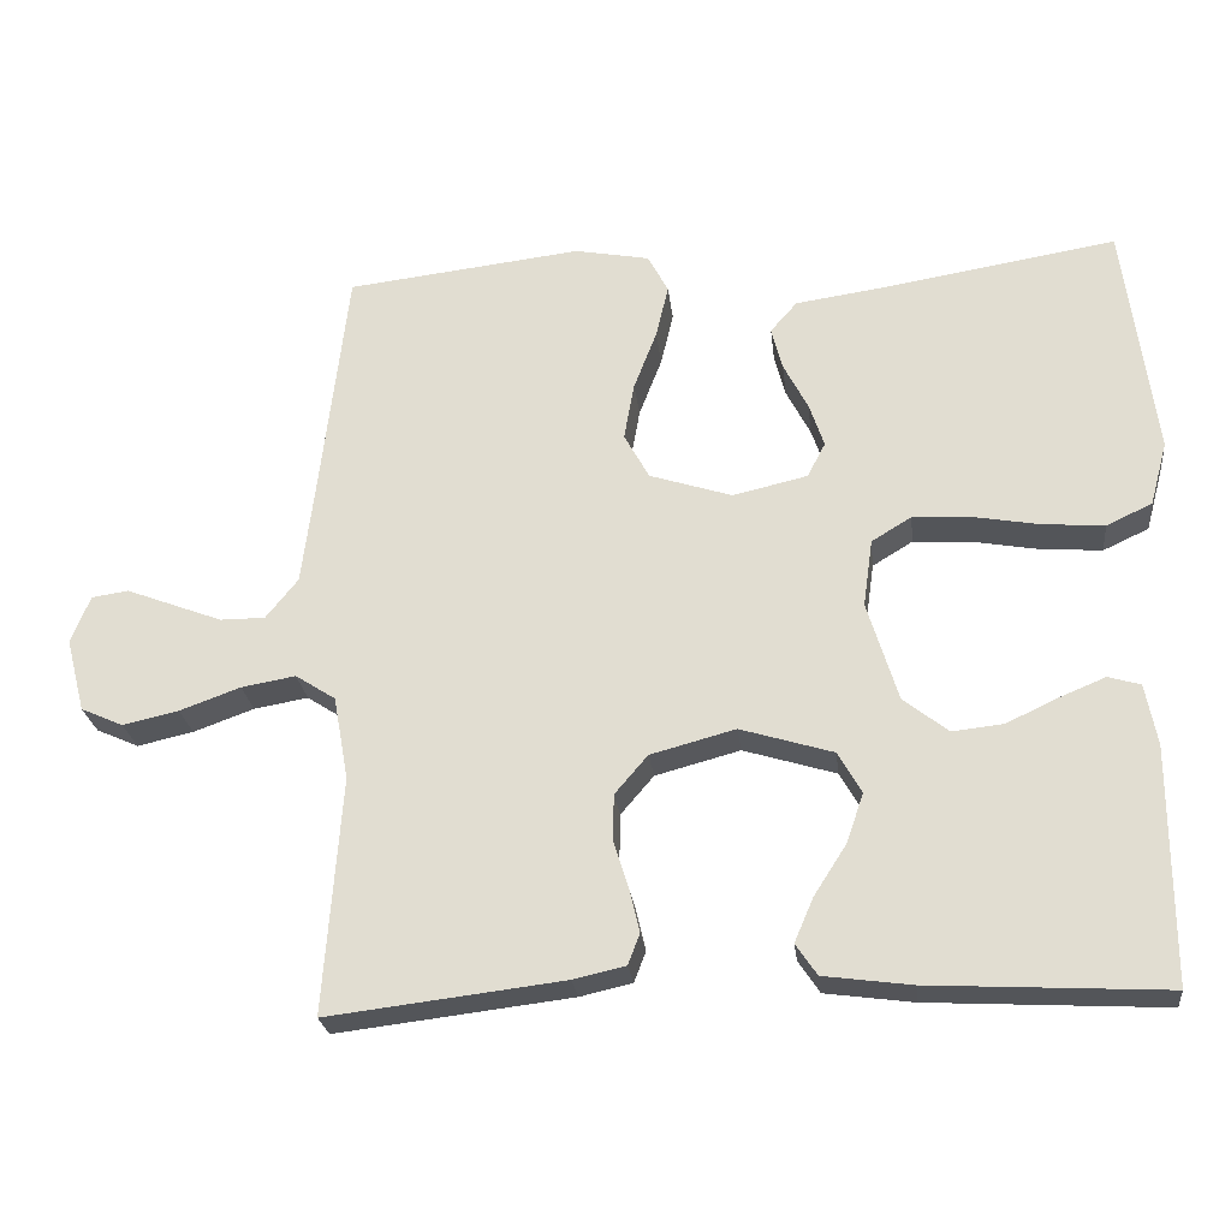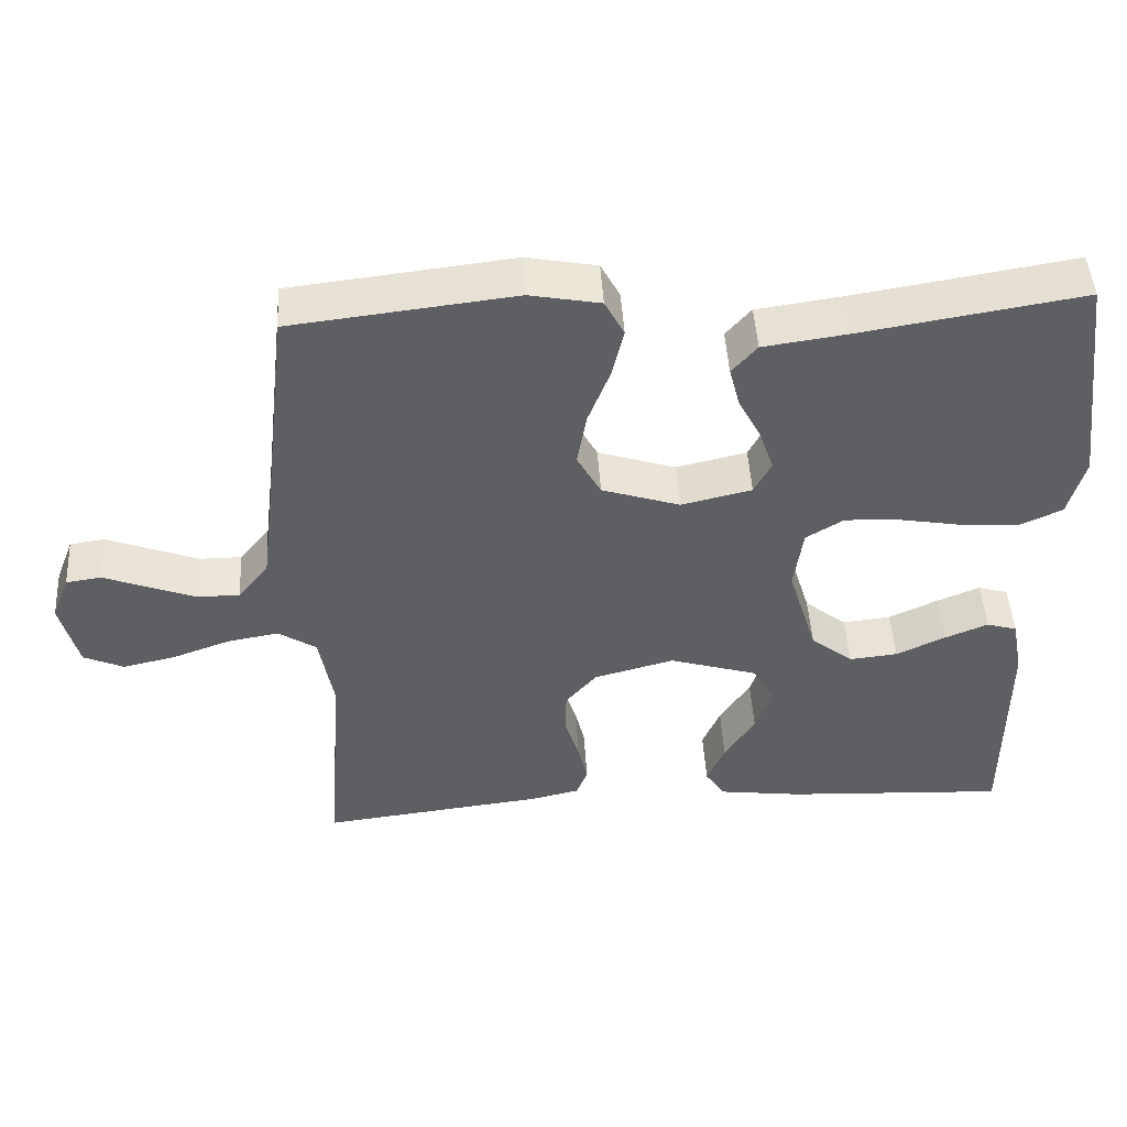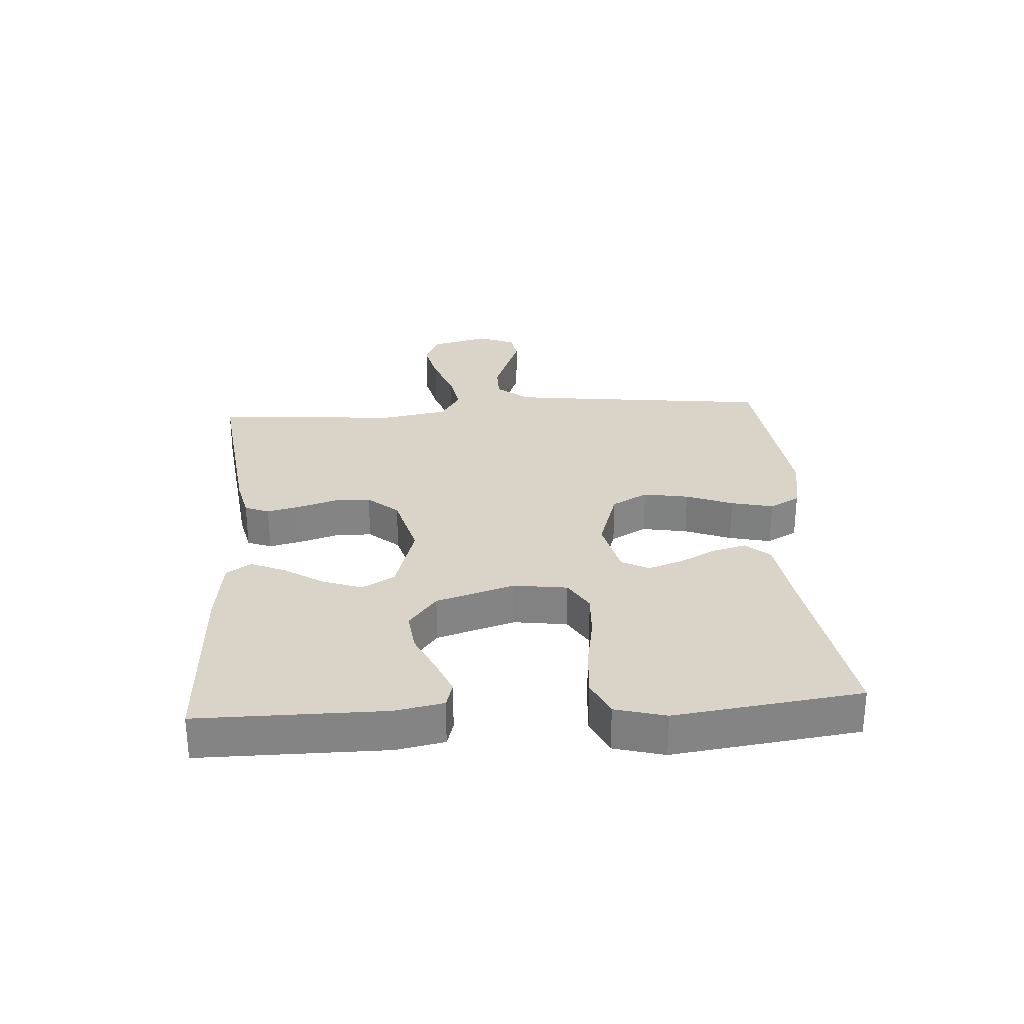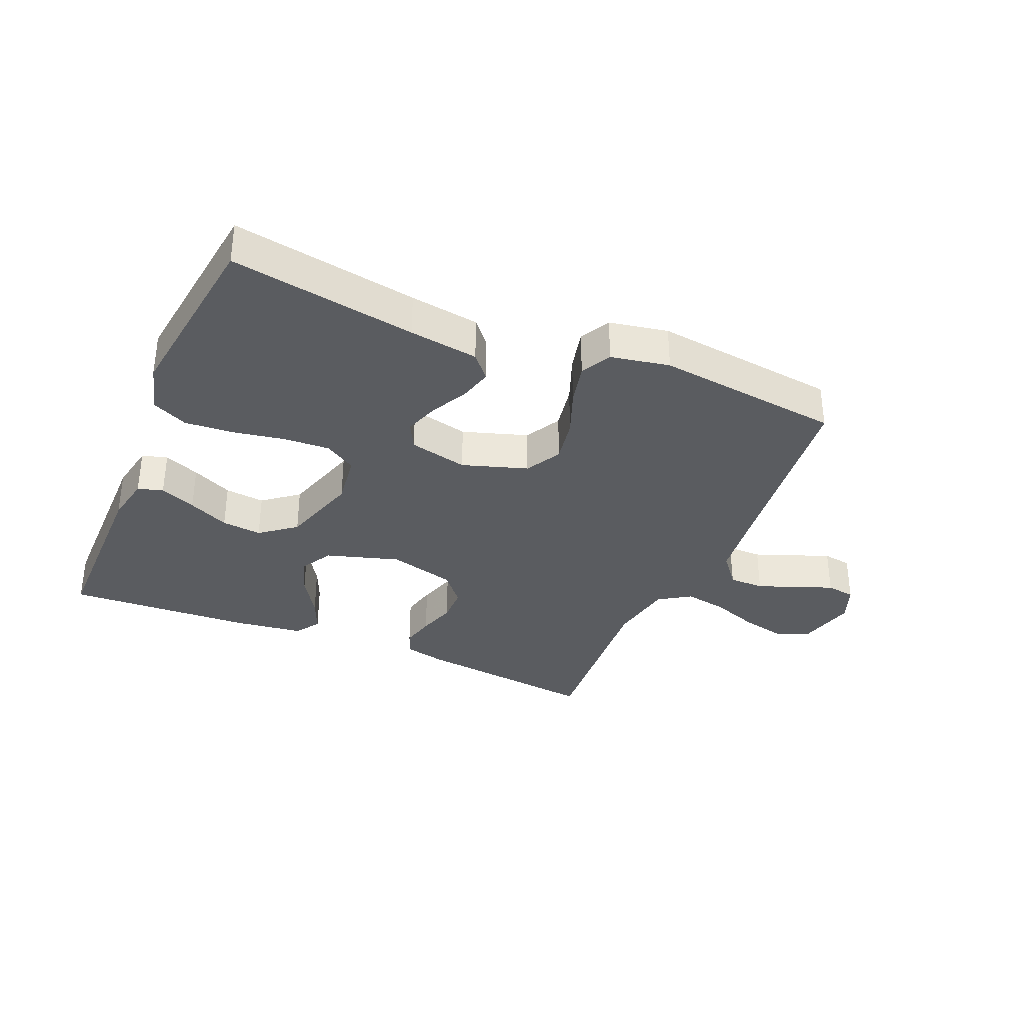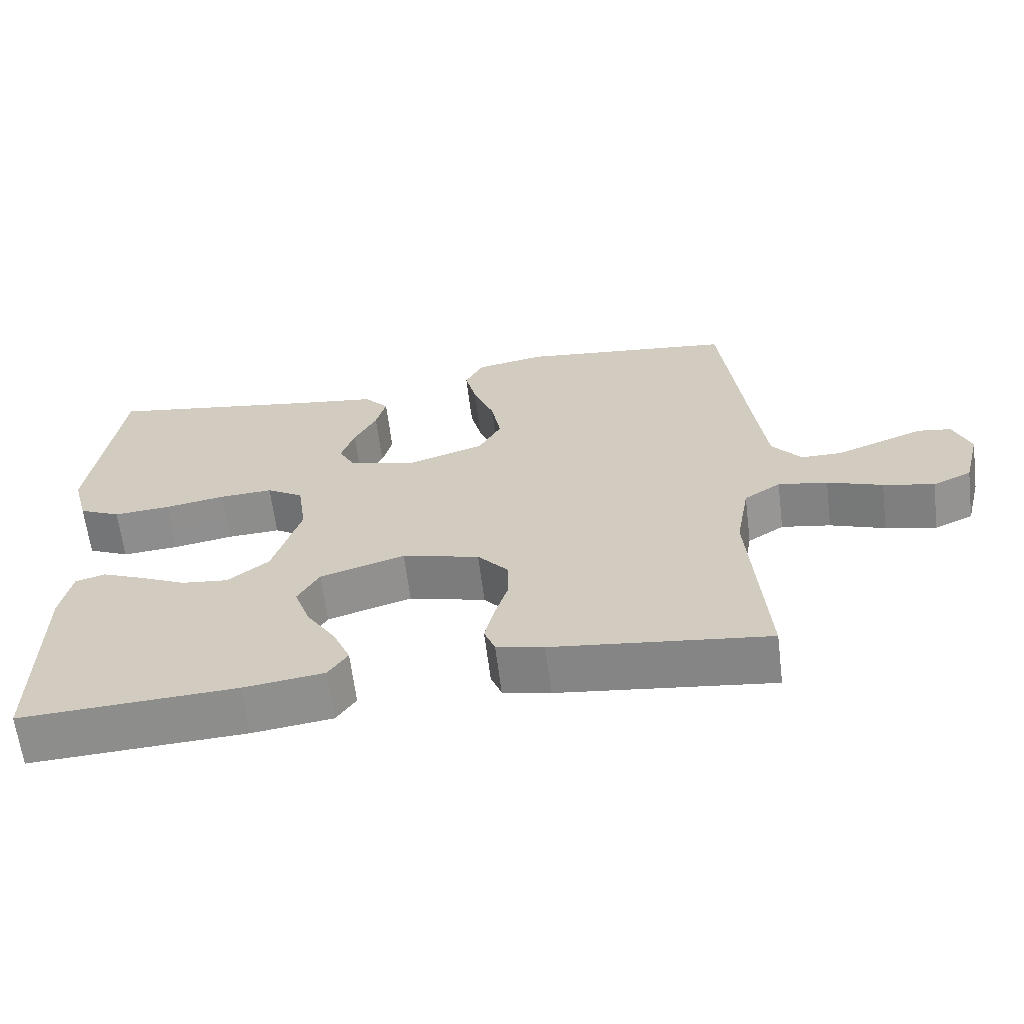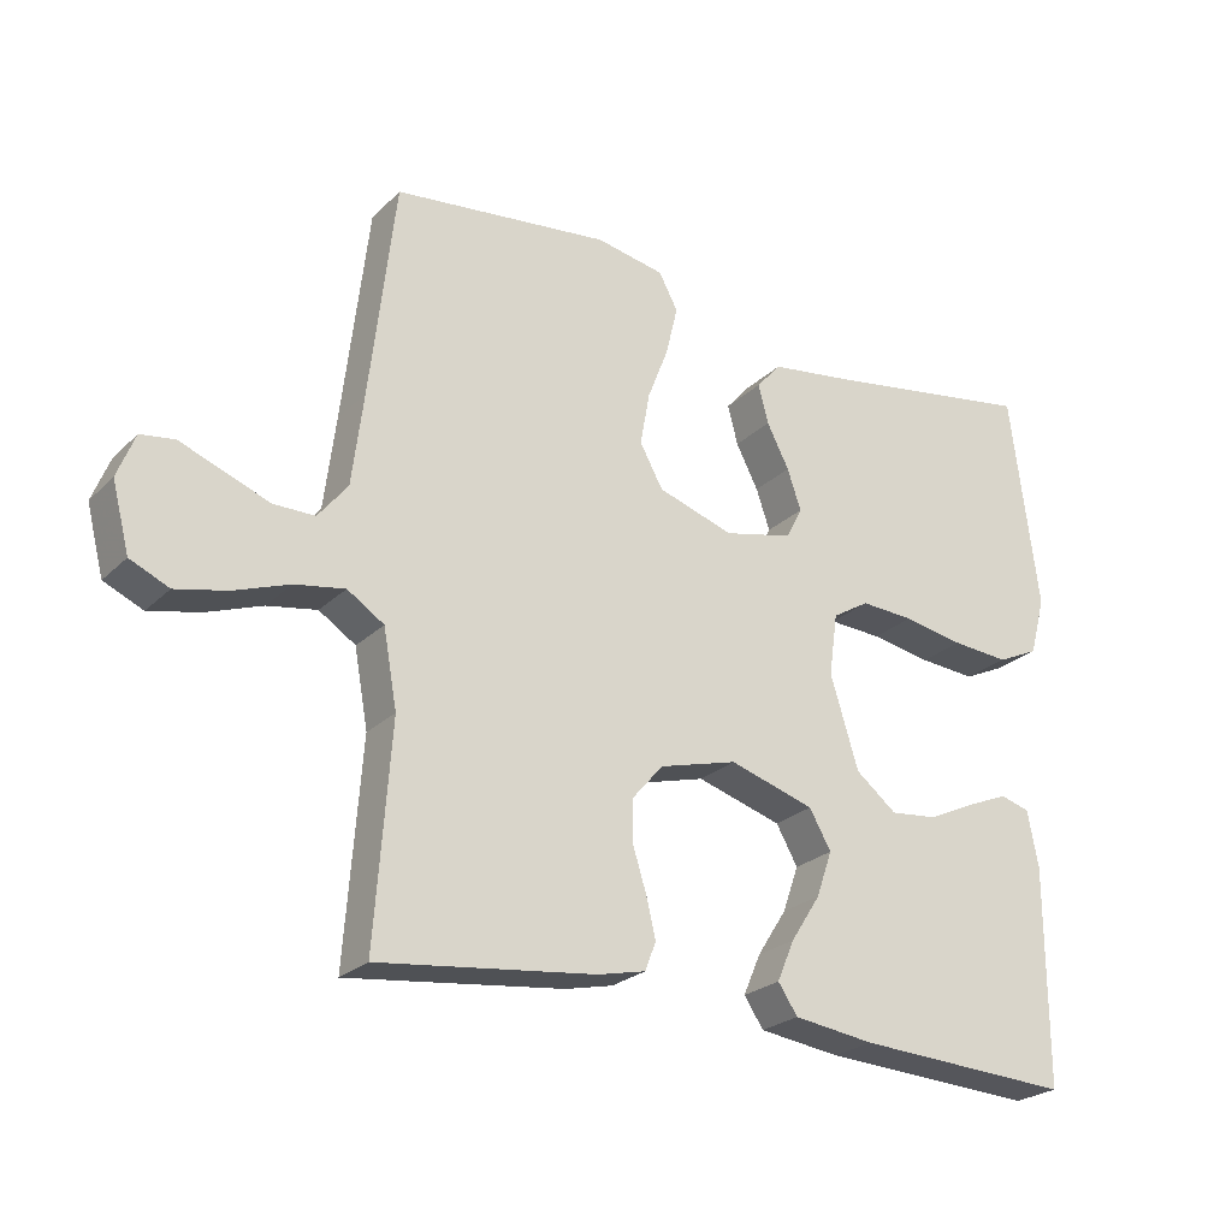
<metadata>
{"format":"obj","ext":"obj","renderer":"f3d","projection":"perspective","resolution":1024,"background":"white","views":[{"elev":-24.7,"azim":-173.6,"up":"+Z"},{"elev":47.4,"azim":176.6,"up":"+Z"},{"elev":28.8,"azim":-93.8,"up":"+Y"},{"elev":-34.4,"azim":-23.1,"up":"+Y"},{"elev":-63.8,"azim":7.1,"up":"+Z"},{"elev":-24.5,"azim":146.5,"up":"+Z"}]}
</metadata>
<code>
v -0.5 0.07 0.5
v -0.2 0.07 0.451
v -0.088 0.07 0.435
v -0.054 0.07 0.396
v -0.068 0.07 0.342
v -0.099 0.07 0.282
v -0.118 0.07 0.226
v -0.095 0.07 0.182
v 0 0.07 0.16
v 0.105 0.07 0.194
v 0.137 0.07 0.252
v 0.124 0.07 0.325
v 0.095 0.07 0.4
v 0.079 0.07 0.468
v 0.105 0.07 0.517
v 0.2 0.07 0.535
v 0.5 0.07 0.5
v 0.535 0.07 0.2
v 0.551 0.07 0.072
v 0.592 0.07 0.021
v 0.649 0.07 0.021
v 0.712 0.07 0.045
v 0.772 0.07 0.068
v 0.819 0.07 0.061
v 0.843 0.07 0
v 0.819 0.07 -0.093
v 0.765 0.07 -0.117
v 0.694 0.07 -0.101
v 0.617 0.07 -0.073
v 0.548 0.07 -0.061
v 0.497 0.07 -0.094
v 0.478 0.07 -0.2
v 0.5 0.07 -0.5
v 0.2 0.07 -0.464
v 0.134 0.07 -0.449
v 0.119 0.07 -0.41
v 0.132 0.07 -0.355
v 0.151 0.07 -0.294
v 0.15 0.07 -0.235
v 0.108 0.07 -0.186
v 0 0.07 -0.157
v -0.118 0.07 -0.193
v -0.148 0.07 -0.246
v -0.126 0.07 -0.309
v -0.085 0.07 -0.373
v -0.061 0.07 -0.429
v -0.088 0.07 -0.469
v -0.2 0.07 -0.484
v -0.5 0.07 -0.5
v -0.5 0.07 -0.2
v -0.485 0.07 -0.122
v -0.444 0.07 -0.11
v -0.386 0.07 -0.134
v -0.32 0.07 -0.165
v -0.255 0.07 -0.172
v -0.198 0.07 -0.127
v -0.159 0.07 0
v -0.171 0.07 0.086
v -0.222 0.07 0.117
v -0.296 0.07 0.113
v -0.38 0.07 0.098
v -0.459 0.07 0.092
v -0.517 0.07 0.119
v -0.539 0.07 0.2
v -0.5 0 0.5
v -0.2 0 0.451
v -0.088 0 0.435
v -0.054 0 0.396
v -0.068 0 0.342
v -0.099 0 0.282
v -0.118 0 0.226
v -0.095 0 0.182
v 0 0 0.16
v 0.105 0 0.194
v 0.137 0 0.252
v 0.124 0 0.325
v 0.095 0 0.4
v 0.079 0 0.468
v 0.105 0 0.517
v 0.2 0 0.535
v 0.5 0 0.5
v 0.535 0 0.2
v 0.551 0 0.072
v 0.592 0 0.021
v 0.649 0 0.021
v 0.712 0 0.045
v 0.772 0 0.068
v 0.819 0 0.061
v 0.843 0 0
v 0.819 0 -0.093
v 0.765 0 -0.117
v 0.694 0 -0.101
v 0.617 0 -0.073
v 0.548 0 -0.061
v 0.497 0 -0.094
v 0.478 0 -0.2
v 0.5 0 -0.5
v 0.2 0 -0.464
v 0.134 0 -0.449
v 0.119 0 -0.41
v 0.132 0 -0.355
v 0.151 0 -0.294
v 0.15 0 -0.235
v 0.108 0 -0.186
v 0 0 -0.157
v -0.118 0 -0.193
v -0.148 0 -0.246
v -0.126 0 -0.309
v -0.085 0 -0.373
v -0.061 0 -0.429
v -0.088 0 -0.469
v -0.2 0 -0.484
v -0.5 0 -0.5
v -0.5 0 -0.2
v -0.485 0 -0.122
v -0.444 0 -0.11
v -0.386 0 -0.134
v -0.32 0 -0.165
v -0.255 0 -0.172
v -0.198 0 -0.127
v -0.159 0 0
v -0.171 0 0.086
v -0.222 0 0.117
v -0.296 0 0.113
v -0.38 0 0.098
v -0.459 0 0.092
v -0.517 0 0.119
v -0.539 0 0.2
f 63 64 1 2
f 60 61 62 63
f 59 60 63 2
f 58 59 2 3
f 57 58 3
f 51 52 53 54
f 49 50 51 54
f 49 54 55
f 48 49 55 56
f 44 45 46 47
f 43 44 47 48
f 35 36 37 38
f 33 34 35 38
f 32 33 38 39
f 31 32 39 40
f 26 27 28 29
f 26 29 30
f 25 26 30
f 22 23 24 25
f 21 22 25 30
f 20 21 30 31
f 15 16 17 18
f 15 18 19
f 12 13 14 15
f 11 12 15 19
f 10 11 19 20
f 3 4 5 6
f 3 6 7
f 57 3 7
f 43 48 56 57
f 42 43 57 7
f 41 42 7 8
f 40 41 8 9
f 20 31 40
f 9 10 20 40
f 66 65 128 127
f 127 126 125 124
f 66 127 124 123
f 67 66 123 122
f 67 122 121
f 118 117 116 115
f 118 115 114 113
f 119 118 113
f 120 119 113 112
f 111 110 109 108
f 112 111 108 107
f 102 101 100 99
f 102 99 98 97
f 103 102 97 96
f 104 103 96 95
f 93 92 91 90
f 94 93 90
f 94 90 89
f 89 88 87 86
f 94 89 86 85
f 95 94 85 84
f 82 81 80 79
f 83 82 79
f 79 78 77 76
f 83 79 76 75
f 84 83 75 74
f 70 69 68 67
f 71 70 67
f 71 67 121
f 121 120 112 107
f 71 121 107 106
f 72 71 106 105
f 73 72 105 104
f 104 95 84
f 104 84 74 73
f 1 65 66 2
f 2 66 67 3
f 3 67 68 4
f 4 68 69 5
f 5 69 70 6
f 6 70 71 7
f 7 71 72 8
f 8 72 73 9
f 9 73 74 10
f 10 74 75 11
f 11 75 76 12
f 12 76 77 13
f 13 77 78 14
f 14 78 79 15
f 15 79 80 16
f 16 80 81 17
f 17 81 82 18
f 18 82 83 19
f 19 83 84 20
f 20 84 85 21
f 21 85 86 22
f 22 86 87 23
f 23 87 88 24
f 24 88 89 25
f 25 89 90 26
f 26 90 91 27
f 27 91 92 28
f 28 92 93 29
f 29 93 94 30
f 30 94 95 31
f 31 95 96 32
f 32 96 97 33
f 33 97 98 34
f 34 98 99 35
f 35 99 100 36
f 36 100 101 37
f 37 101 102 38
f 38 102 103 39
f 39 103 104 40
f 40 104 105 41
f 41 105 106 42
f 42 106 107 43
f 43 107 108 44
f 44 108 109 45
f 45 109 110 46
f 46 110 111 47
f 47 111 112 48
f 48 112 113 49
f 49 113 114 50
f 50 114 115 51
f 51 115 116 52
f 52 116 117 53
f 53 117 118 54
f 54 118 119 55
f 55 119 120 56
f 56 120 121 57
f 57 121 122 58
f 58 122 123 59
f 59 123 124 60
f 60 124 125 61
f 61 125 126 62
f 62 126 127 63
f 63 127 128 64
f 64 128 65 1

</code>
